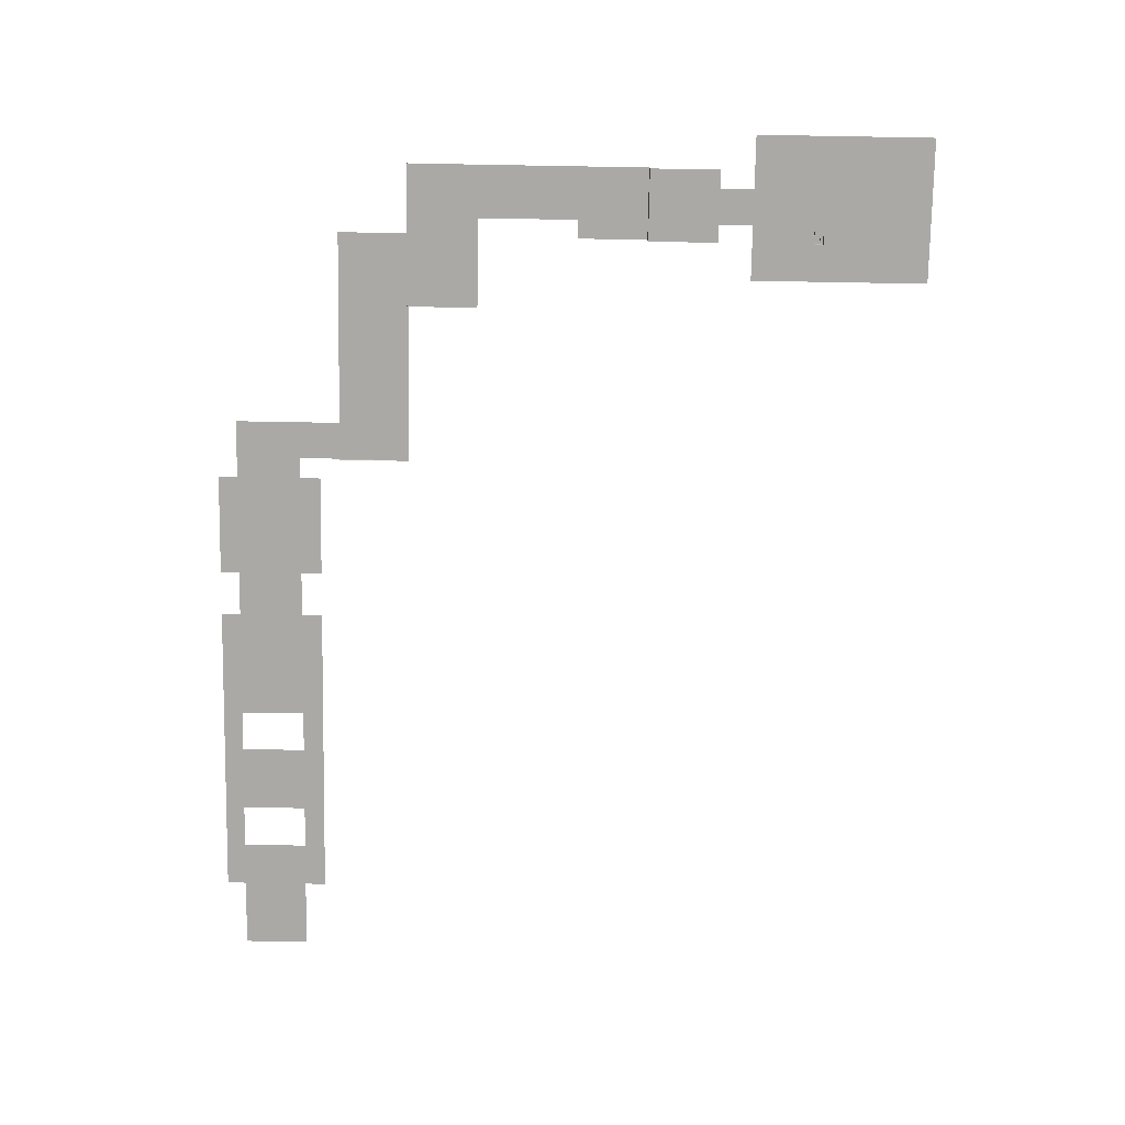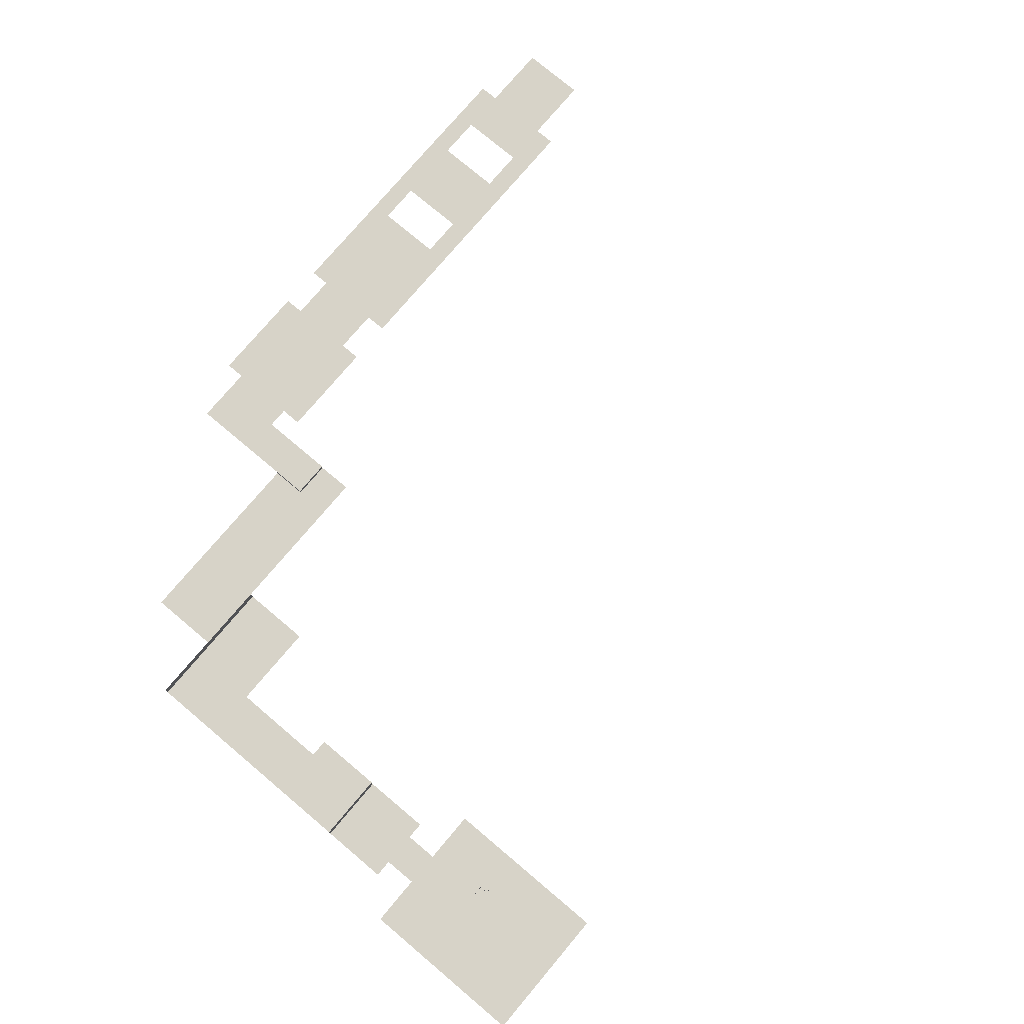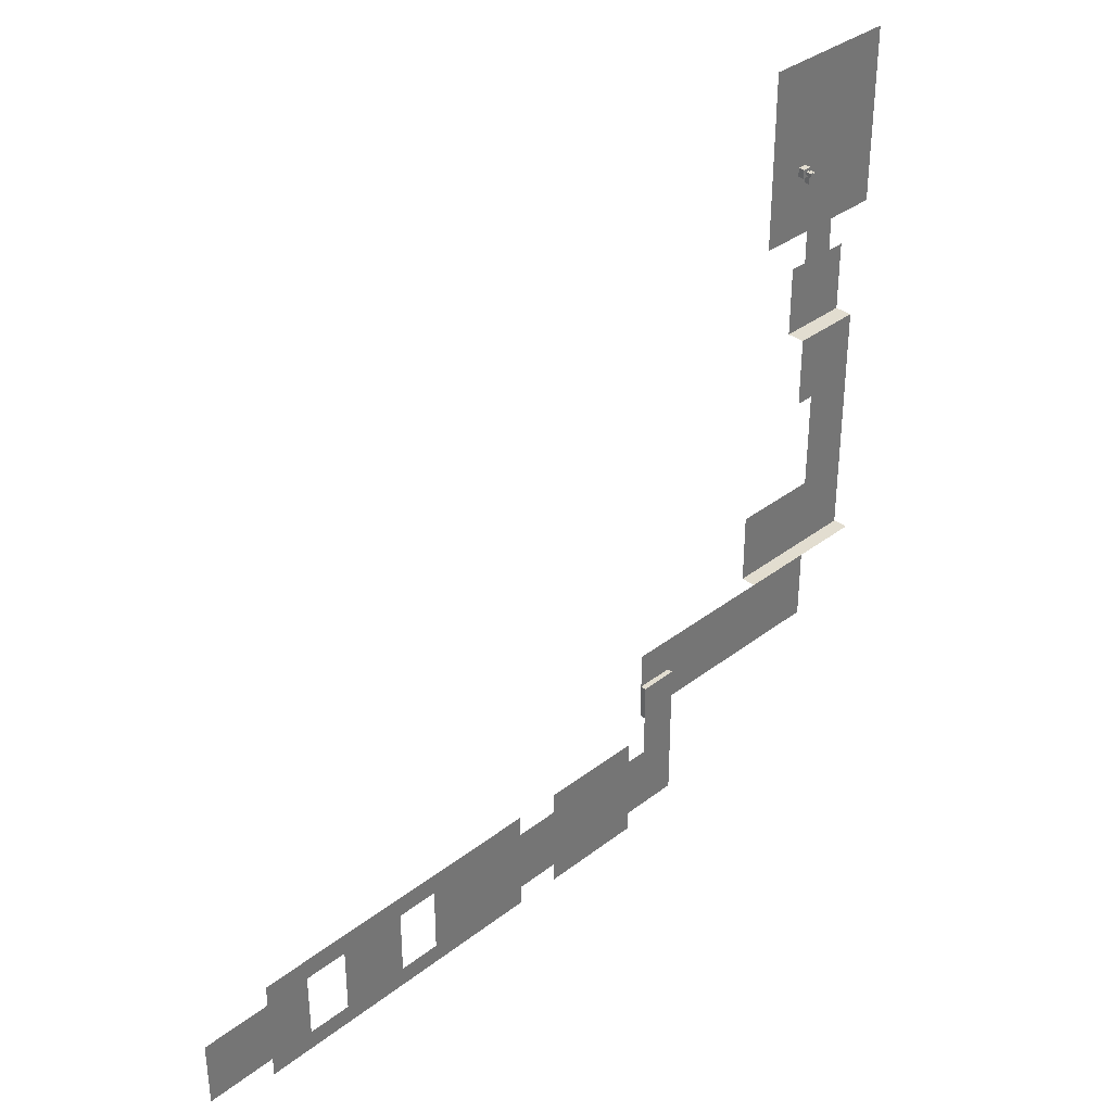
<metadata>
{"format":"obj","ext":"obj","renderer":"f3d","projection":"perspective","resolution":1024,"background":"white","views":[{"elev":-75.5,"azim":-91.0,"up":"+Y"},{"elev":76.6,"azim":-49.9,"up":"+Y"},{"elev":35.2,"azim":134.4,"up":"+Z"}]}
</metadata>
<code>
v -5.952 0 6.001
v 0.04831 0 6.001
v 6.048 0 6.001
v -5.952 0 0.000506
v 0.04831 0 0.000506
v 6.048 0 0.000506
v -5.952 0 -5.999
v 0.04831 0 -5.999
v 6.048 0 -5.999
v 0.04831 0 -12
v 0.005582 0 -17.63
v 0.005582 0 -23.35
v -6.034 0 -28.82
v 0.005582 0 -28.82
v 6.006 0 -28.82
v -6.034 0 -34.47
v 0.005582 0 -34.47
v 6.006 0 -34.47
v -6.034 0 -40.58
v 0.005582 0 -40.58
v 6.006 0 -40.58
v 5.716 5.877 -52.52
v 5.716 5.877 -58.18
v 5.716 5.877 -64.28
v -0.03132 5.877 -52.52
v -0.03132 5.877 -58.18
v -0.03132 5.877 -64.28
v -0.03132 5.877 -70.51
v -5.81 5.877 -52.52
v -5.81 5.877 -58.18
v -5.81 5.877 -64.28
v -5.81 5.877 -70.51
v 6.048 0 9.001
v 9.048 0 9.001
v 9.048 0 6.001
v 6.048 2 9.001
v 9.048 2 9.001
v 9.048 2 6.001
v 6.048 2 6.001
v 9.048 2 12
v 9.048 2 9.001
v 12.05 2 12
v 12.05 2 9.001
v 9.048 0 9.995
v 9.048 2 9.995
v 12.05 2 9.995
v 9.048 0 11
v 9.048 2 11
v 12.05 2 11
v 9.988 2 12
v 9.988 2 11
v 9.988 2 9.995
v 9.988 2 9.001
v 9.988 0 9.001
v 10.99 2 12
v 10.99 2 11
v 10.99 2 9.995
v 10.99 2 9.001
v 10.99 0 9.001
v 10.99 4.001 11
v 10.99 4.001 9.995
v 9.988 4.001 9.995
v 9.988 4.001 11
v -0.03132 5.877 -76.43
v -5.81 5.877 -76.43
v -0.03132 5.877 -82.79
v -5.81 5.877 -82.79
v -0.03132 5.877 -104.3
v -5.81 5.877 -104.3
v 5.816 5.877 -110.3
v -0.03132 5.877 -110.3
v -5.81 5.877 -110.3
v 11.73 5.877 -110.3
v 5.816 5.877 -116.3
v -0.03132 5.877 -116.3
v -5.81 5.877 -116.3
v 11.73 5.877 -116.3
v 5.816 5.877 -122.2
v -0.03132 5.877 -122.2
v -5.81 5.877 -122.2
v 11.73 5.877 -122.2
v 5.816 5.877 -128.2
v -0.03132 5.877 -128.2
v -5.81 5.877 -128.2
v 11.73 5.877 -128.2
v 17.99 5.877 -110.3
v 17.99 5.877 -116.3
v 17.99 5.877 -122.2
v 17.99 5.877 -128.2
v 23.83 5.877 -110.3
v 23.83 5.877 -116.3
v 23.83 5.877 -122.2
v 23.83 5.877 -128.2
v 29.83 5.877 -110.3
v 29.83 5.877 -116.3
v 29.83 5.877 -122.2
v 29.83 5.877 -128.2
v 5.816 8.386 -128.2
v -0.03132 8.386 -128.2
v -5.81 8.386 -128.2
v 11.73 8.386 -128.2
v 17.99 8.386 -128.2
v 23.83 8.386 -128.2
v 29.83 8.386 -128.2
v 17.98 10.95 -128.2
v 23.77 10.95 -128.2
v 29.83 10.95 -128.2
v 29.85 10.95 -134.2
v 23.72 10.95 -134.2
v 17.98 10.95 -134.2
v 36.05 10.95 -134.2
v 29.85 10.95 -140.2
v 23.72 10.95 -140.2
v 17.98 10.95 -140.2
v 36.05 10.95 -140.2
v 29.85 10.95 -146.1
v 23.72 10.95 -146.1
v 17.98 10.95 -146.1
v 36.05 10.95 -146.1
v 42.1 10.95 -134.2
v 42.1 10.95 -140.2
v 42.1 10.95 -146.1
v 78.02 10.95 -134.2
v 78.02 10.94 -140.2
v 84.56 10.95 -134.2
v 84.56 10.95 -140.2
v 78.02 12.8 -140.2
v 78.02 12.8 -146.1
v 84.56 12.8 -140.2
v 84.56 12.8 -146.1
v 84.56 12.8 -152.1
v 90.8 12.8 -140.2
v 90.8 12.8 -146.1
v 47.83 10.95 -134.2
v 47.83 10.95 -140.2
v 47.83 10.95 -146.1
v 54.04 10.95 -134.2
v 54.04 10.95 -140.2
v 54.04 10.95 -146.1
v 84.56 12.8 -159.2
v 84.56 12.8 -166.3
v 84.56 12.8 -174.1
v 84.56 12.8 -181.3
v -11.95 0 12
v -11.95 0 6.001
v -5.952 0 12
v 0.04831 0 12
v 6.048 0 12
v 9.048 0 12
v 9.988 0 12
v 10.99 0 12
v 12.05 0 12
v 12.05 0 11
v 12.05 0 9.995
v 12.05 0 9.001
v 12.05 0 6.001
v 12.05 0 0.000506
v 12.05 0 -5.999
v -11.95 0 -5.999
v -11.95 0 0.000506
v 90.8 12.8 -174.1
v 90.8 12.8 -181.3
v 97.97 12.8 -174.1
v 97.97 12.8 -181.3
v 104.9 12.8 -166.3
v 104.9 12.8 -174.1
v 104.9 12.8 -181.3
v 104.9 12.8 -188.4
v 112 12.8 -166.3
v 112 12.8 -174.1
v 112 12.8 -181.3
v 112 12.8 -188.4
v 118.7 12.8 -166.3
v 118.7 12.8 -174.1
v 118.7 12.8 -181.3
v 118.7 12.8 -188.4
v -17.79 0 12
v -17.79 0 6.001
v -17.79 0 -5.999
v -17.79 0 0.000506
v 18.12 0 12
v 18.12 0 6.001
v 18.12 0 0.000506
v 18.12 0 -5.999
v -11.95 0 18.57
v -5.952 0 18.57
v 0.04831 0 18.57
v 6.048 0 18.57
v 12.05 0 18.57
v -17.79 0 18.57
v 18.12 0 18.57
v 125.8 12.8 -166.3
v 125.8 12.8 -174.1
v 125.8 12.8 -181.3
v 125.8 12.8 -188.4
v 18.12 0 24.95
v 12.05 0 24.95
v 6.048 0 24.95
v 0.04831 0 24.95
v -5.952 0 24.95
v -11.95 0 24.95
v -17.79 0 24.95
v 6.006 0 -46.93
v 0.005582 0 -46.93
v -6.034 0 -46.93
v -5.81 5.877 -46.93
v -0.03132 5.877 -46.93
v 5.716 5.877 -46.93
v 5.861 2.938 -46.93
v -0.01287 2.938 -46.93
v -5.922 2.938 -46.93
v -5.81 5.877 -88.21
v -0.03132 5.877 -88.21
v -5.81 5.877 -92.74
v -0.03132 5.877 -92.74
v -5.81 5.877 -97.94
v -0.03132 5.877 -97.94
v 18.12 0 30.96
v 12.05 0 30.96
v 6.048 0 30.96
v 0.04831 0 30.96
v -5.952 0 30.96
v -11.95 0 30.96
v -17.79 0 30.96
v 78.02 10.93 -146.1
v 71.95 10.93 -146.1
v 71.95 10.94 -140.2
v 71.95 10.95 -134.2
v 65.88 10.94 -146.1
v 65.88 10.94 -140.2
v 65.88 10.95 -134.2
v 60.16 10.94 -146.1
v 60.16 10.94 -140.2
v 60.16 10.95 -134.2
v 18.12 0 36.91
v 12.05 0 36.91
v 6.048 0 36.91
v 0.04831 0 36.91
v -5.952 0 36.91
v -11.95 0 36.91
v -17.79 0 36.91
v 132.7 12.8 -174.1
v 132.7 12.8 -181.3
v 140 12.8 -174.1
v 140 12.8 -181.3
v 147.9 12.8 -174.1
v 147.9 12.8 -181.3
v 18.12 0 42.08
v 12.05 0 42.08
v 6.048 0 42.08
v 0.04831 0 42.08
v -5.952 0 42.08
v -11.95 0 42.08
v -17.79 0 42.08
v 154.8 12.8 -166.3
v 154.8 12.8 -174.1
v 154.8 12.8 -181.3
v 154.8 12.8 -188.4
v 162 12.8 -166.3
v 162 12.8 -174.1
v 162 12.8 -181.3
v 162 12.8 -188.4
v 169.4 12.8 -166.3
v 169.4 12.8 -174.1
v 169.4 12.8 -181.3
v 169.4 12.8 -188.4
v 177.1 12.8 -166.3
v 177.1 12.8 -174.1
v 177.1 12.8 -181.3
v 177.1 12.8 -188.4
v 185 12.8 -166.3
v 185 12.8 -174.1
v 185 12.8 -181.3
v 185 12.8 -188.4
v 185 12.8 -195
v 199 12.8 -166.3
v 199 12.8 -174.1
v 199 12.8 -181.3
v 199 12.8 -188.4
v 199 12.8 -195
v 206.1 12.8 -166.3
v 206.1 12.8 -174.1
v 206.1 12.8 -181.3
v 206.1 12.8 -188.4
v 214.2 12.8 -166.3
v 214.2 12.8 -174.1
v 214.2 12.8 -181.3
v 214.2 12.8 -188.4
v 221.4 12.8 -166.3
v 221.4 12.8 -174.1
v 221.4 12.8 -181.3
v 221.4 12.8 -188.4
v 228.9 12.8 -166.3
v 228.9 12.8 -188.4
v 236.1 12.8 -166.3
v 236.1 12.8 -174.1
v 236.1 12.8 -181.3
v 236.1 12.8 -188.4
v 243.4 12.8 -166.3
v 243.4 12.8 -174.1
v 243.4 12.8 -181.3
v 243.4 12.8 -188.4
v 251.2 12.8 -174.1
v 251.2 12.8 -181.3
v 259.2 12.8 -174.1
v 259.2 12.8 -181.3
v 266.9 12.8 -174.1
v 266.9 12.8 -181.3
v 274.4 12.8 -174.1
v 274.4 12.8 -181.3
v -11.95 0 -12
v -5.952 0 -12
v 6.048 0 -12
v 12.05 0 -12
v 18.12 0 -12
v 24.51 0 -5.999
v 24.51 0 -12
v 24.51 0 0.000506
v 24.51 0 6.001
v 24.51 0 12
v 24.51 0 18.57
v 24.51 0 24.95
v 24.51 0 30.96
v 24.51 0 36.91
v 24.51 0 42.08
v 18.12 0 47.62
v 24.51 0 47.62
v 12.05 0 47.62
v 6.048 0 47.62
v 0.04831 0 47.62
v -5.952 0 47.62
v -11.95 0 47.62
v -17.79 0 47.62
v -23.8 0 42.08
v -23.8 0 47.62
v -23.8 0 36.91
v -23.8 0 30.96
v -23.8 0 24.95
v -23.8 0 18.57
v -23.8 0 12
v -23.8 0 6.001
v -23.8 0 0.000506
v -23.8 0 -5.999
v -17.79 0 -12
v -23.8 0 -12
v 6.006 0 -17.63
v 6.006 0 -23.35
v 11.98 0 -23.35
v 11.98 0 -28.82
v 11.98 0 -34.47
v 11.98 0 -40.58
v 11.98 0 -46.93
v 12 2.938 -46.93
v 12.02 5.877 -46.93
v 12.02 5.877 -52.52
v 12.02 5.877 -58.18
v 12.02 5.877 -64.28
v 12.02 5.877 -70.51
v 5.716 5.877 -70.51
v 5.716 5.877 -76.43
v 5.716 5.877 -82.79
v 5.737 5.877 -88.21
v 5.754 5.877 -92.74
v 5.774 5.877 -97.94
v 5.798 5.877 -104.3
v 11.73 5.877 -104.3
v 17.99 5.877 -104.3
v 23.83 5.877 -104.3
v 29.83 5.877 -104.3
v 36.04 5.877 -104.3
v 36.04 5.877 -110.3
v 36.04 5.877 -116.3
v 36.04 5.877 -122.2
v 36.04 5.877 -128.2
v 36.04 8.386 -128.2
v 36.04 10.95 -128.2
v 42.1 10.95 -128.2
v 47.83 10.95 -128.2
v 54.04 10.95 -128.2
v 60.16 10.95 -128.2
v 65.88 10.95 -128.2
v 71.95 10.95 -128.2
v 78.02 10.95 -128.2
v 84.56 10.95 -128.2
v 90.8 10.95 -128.2
v 90.8 10.95 -134.2
v 90.8 10.95 -140.2
v 90.8 10.95 -146.1
v 90.8 10.95 -152.1
v 90.8 12.8 -152.1
v 78.02 12.8 -152.1
v 78.02 10.93 -152.1
v 71.95 10.93 -152.1
v 65.88 10.94 -152.1
v 60.16 10.94 -152.1
v 54.04 10.95 -152.1
v 47.83 10.95 -152.1
v 42.1 10.95 -152.1
v 36.05 10.95 -152.1
v 29.85 10.95 -152.1
v 23.72 10.95 -152.1
v 17.98 10.95 -152.1
v 11.72 10.95 -152.1
v 11.72 10.95 -146.1
v 11.72 10.95 -140.2
v 11.72 10.95 -134.2
v 11.72 10.95 -128.2
v 5.816 10.96 -128.2
v -0.03132 10.96 -128.2
v -5.81 10.96 -128.2
v -12.08 10.96 -128.2
v -12.08 8.386 -128.2
v -12.08 5.877 -128.2
v -12.08 5.877 -122.2
v -12.08 5.877 -116.3
v -12.08 5.877 -110.3
v -12.08 5.877 -104.3
v -12.08 5.877 -97.94
v -12.08 5.877 -92.74
v -12.08 5.877 -88.21
v -12.08 5.877 -82.79
v -12.08 5.877 -76.43
v -12.08 5.877 -70.51
v -12.08 5.877 -64.28
v -12.08 5.877 -58.18
v -12.08 5.877 -52.52
v -12.08 5.877 -46.93
v -12.13 2.938 -46.93
v -12.18 0 -46.93
v -12.18 0 -40.58
v -12.18 0 -34.47
v -12.18 0 -28.82
v -12.18 0 -23.35
v -6.034 0 -23.35
v -5.994 0 -17.63
v 78.02 12.8 -159.2
v 90.8 12.8 -159.2
v 90.8 12.8 -166.3
v 97.97 12.8 -166.3
v 97.97 12.8 -159.2
v 104.9 12.8 -159.2
v 112 12.8 -159.2
v 118.7 12.8 -159.2
v 125.8 12.8 -159.2
v 132.7 12.8 -159.2
v 132.7 12.8 -166.3
v 140 12.8 -166.3
v 147.9 12.8 -166.3
v 147.9 12.8 -159.2
v 154.8 12.8 -159.2
v 162 12.8 -159.2
v 169.4 12.8 -159.2
v 177.1 12.8 -159.2
v 185 12.8 -159.2
v 199 12.8 -159.2
v 206.1 12.8 -159.2
v 214.2 12.8 -159.2
v 221.4 12.8 -159.2
v 228.9 12.8 -159.2
v 236.1 12.8 -159.2
v 243.4 12.8 -159.2
v 251.2 12.8 -159.2
v 251.2 12.8 -166.3
v 259.2 12.8 -166.3
v 266.9 12.8 -166.3
v 274.4 12.8 -166.3
v 78.02 12.8 -166.3
v 78.02 12.8 -174.1
v 78.02 12.8 -181.3
v 78.02 12.8 -188.4
v 84.56 12.8 -188.4
v 90.8 12.8 -188.4
v 97.97 12.8 -188.4
v 97.97 12.8 -195
v 104.9 12.8 -195
v 112 12.8 -195
v 118.7 12.8 -195
v 125.8 12.8 -195
v 132.7 12.8 -188.4
v 132.7 12.8 -195
v 140 12.8 -188.4
v 147.9 12.8 -188.4
v 147.9 12.8 -195
v 154.8 12.8 -195
v 162 12.8 -195
v 169.4 12.8 -195
v 177.1 12.8 -195
v 206.1 12.8 -195
v 214.2 12.8 -195
v 221.4 12.8 -195
v 228.9 12.8 -195
v 236.1 12.8 -195
v 243.4 12.8 -195
v 251.2 12.8 -188.4
v 251.2 12.8 -195
v 259.2 12.8 -188.4
v 266.9 12.8 -188.4
v 274.4 12.8 -188.4
f 146 1 145 144
f 147 2 1 146
f 148 33 3 2 147
f 36 37 38 39
f 145 1 4 160
f 1 2 5 4
f 2 3 6 5
f 6 3 35 156 157
f 160 4 7 159
f 4 5 8 7
f 5 6 9 8
f 9 6 157 158
f 159 7 312 311
f 7 8 10 312
f 8 9 313 10
f 314 313 9 158
f 312 10 11 435
f 10 313 346 11
f 435 11 12 434
f 11 346 347 12
f 434 12 14 13
f 12 347 15 14
f 434 13 432 433
f 15 347 348 349
f 13 14 17 16
f 14 15 18 17
f 432 13 16 431
f 15 349 350 18
f 16 17 20 19
f 17 18 21 20
f 431 16 19 430
f 18 350 351 21
f 19 20 204 205
f 20 21 203 204
f 430 19 205 429
f 21 351 352 203
f 354 355 22 208
f 355 356 23 22
f 356 357 24 23
f 357 358 359 24
f 208 22 25 207
f 22 23 26 25
f 23 24 27 26
f 24 359 28 27
f 207 25 29 206
f 25 26 30 29
f 26 27 31 30
f 27 28 32 31
f 206 29 426 427
f 29 30 425 426
f 30 31 424 425
f 31 32 423 424
f 47 44 34 33 148 149
f 41 45 52 53
f 35 34 54 59 155 156
f 33 34 37 36
f 34 35 38 37
f 35 3 39 38
f 3 33 36 39
f 34 44 45 41
f 149 150 50 40
f 46 154 155 43
f 53 54 34 41
f 45 44 47 48
f 51 52 45 48
f 49 153 154 46
f 48 47 149 40
f 50 51 48 40
f 152 153 49 42
f 50 150 151 55
f 55 56 51 50
f 60 61 62 63
f 53 52 57 58
f 58 59 54 53
f 55 151 152 42
f 49 56 55 42
f 46 57 56 49
f 58 57 46 43
f 155 59 58 43
f 56 57 61 60
f 57 52 62 61
f 52 51 63 62
f 51 56 60 63
f 28 359 360 64
f 32 28 64 65
f 423 32 65 422
f 64 360 361 66
f 65 64 66 67
f 422 65 67 421
f 217 364 365 68
f 216 217 68 69
f 418 216 69 417
f 68 365 70 71
f 69 68 71 72
f 417 69 72 416
f 70 365 366 73
f 71 70 74 75
f 72 71 75 76
f 416 72 76 415
f 70 73 77 74
f 75 74 78 79
f 76 75 79 80
f 415 76 80 414
f 74 77 81 78
f 79 78 82 83
f 80 79 83 84
f 414 80 84 413
f 78 81 85 82
f 73 366 367 86
f 77 73 86 87
f 81 77 87 88
f 85 81 88 89
f 86 367 368 90
f 87 86 90 91
f 88 87 91 92
f 89 88 92 93
f 90 368 369 94
f 91 90 94 95
f 92 91 95 96
f 93 92 96 97
f 94 369 370 371
f 95 94 371 372
f 96 95 372 373
f 97 96 373 374
f 83 82 98 99
f 84 83 99 100
f 413 84 100 412
f 82 85 101 98
f 85 89 102 101
f 89 93 103 102
f 93 97 104 103
f 97 374 375 104
f 99 98 408 409
f 100 99 409 410
f 412 100 410 411
f 98 101 407 408
f 101 102 105 407
f 102 103 106 105
f 103 104 107 106
f 104 375 376 107
f 106 107 108 109
f 105 106 109 110
f 407 105 110 406
f 108 107 376 111
f 109 108 112 113
f 110 109 113 114
f 406 110 114 405
f 108 111 115 112
f 113 112 116 117
f 114 113 117 118
f 405 114 118 404
f 112 115 119 116
f 117 116 400 401
f 118 117 401 402
f 404 118 402 403
f 116 119 399 400
f 111 376 377 120
f 115 111 120 121
f 119 115 121 122
f 399 119 122 398
f 120 377 378 134
f 121 120 134 135
f 122 121 135 136
f 398 122 136 397
f 123 383 384 125
f 124 123 125 126
f 128 127 129 130
f 391 128 130 131
f 125 384 385 386
f 126 125 386 387
f 130 129 132 133
f 131 130 133 390
f 124 126 129 127
f 126 387 132 129
f 387 388 133 132
f 388 389 390 133
f 134 378 379 137
f 135 134 137 138
f 136 135 138 139
f 397 136 139 396
f 391 131 140 436
f 131 390 437 140
f 436 140 141 467
f 140 437 438 141
f 467 141 142 468
f 141 438 161 142
f 468 142 143 469
f 142 161 162 143
f 469 143 471 470
f 143 162 472 471
f 161 438 439 163
f 162 161 163 164
f 472 162 164 473
f 163 439 165 166
f 164 163 166 167
f 473 164 167 168
f 166 165 169 170
f 167 166 170 171
f 168 167 171 172
f 170 169 173 174
f 171 170 174 175
f 172 171 175 176
f 144 145 178 177
f 159 311 344 179
f 160 159 179 180
f 145 160 180 178
f 177 178 341 340
f 179 344 345 343
f 180 179 343 342
f 178 180 342 341
f 181 182 156 155 154 153 152
f 157 156 182 183
f 158 157 183 184
f 314 158 184 315
f 320 319 182 181
f 183 182 319 318
f 184 183 318 316
f 315 184 316 317
f 146 144 185 186
f 147 146 186 187
f 148 147 187 188
f 188 189 152 151 150 149 148
f 144 177 190 185
f 177 340 339 190
f 181 152 189 191
f 320 181 191 321
f 186 185 201 200
f 187 186 200 199
f 188 187 199 198
f 198 197 189 188
f 185 190 202 201
f 190 339 338 202
f 191 189 197 196
f 321 191 196 322
f 165 439 440 441
f 473 168 475 474
f 169 165 441 442
f 168 172 476 475
f 173 169 442 443
f 172 176 477 476
f 174 173 192 193
f 175 174 193 194
f 176 175 194 195
f 173 443 444 192
f 477 176 195 478
f 193 192 446 242
f 194 193 242 243
f 195 194 243 479
f 192 444 445 446
f 478 195 479 480
f 429 205 211 428
f 205 204 210 211
f 204 203 209 210
f 203 352 353 209
f 209 353 354 208
f 210 209 208 207
f 211 210 207 206
f 428 211 206 427
f 421 67 212 420
f 67 66 213 212
f 66 361 362 213
f 420 212 214 419
f 212 213 215 214
f 213 362 363 215
f 419 214 216 418
f 214 215 217 216
f 215 363 364 217
f 322 196 218 323
f 196 197 219 218
f 197 198 220 219
f 198 199 221 220
f 199 200 222 221
f 200 201 223 222
f 201 202 224 223
f 202 338 337 224
f 323 218 235 324
f 218 219 236 235
f 219 220 237 236
f 220 221 238 237
f 221 222 239 238
f 222 223 240 239
f 223 224 241 240
f 224 337 336 241
f 127 128 225 124
f 128 391 392 225
f 383 123 228 382
f 123 124 227 228
f 124 225 226 227
f 225 392 393 226
f 226 393 394 229
f 227 226 229 230
f 228 227 230 231
f 382 228 231 381
f 229 394 395 232
f 230 229 232 233
f 231 230 233 234
f 381 231 234 380
f 232 395 396 139
f 233 232 139 138
f 234 233 138 137
f 380 234 137 379
f 242 446 447 244
f 243 242 244 245
f 479 243 245 481
f 244 447 448 246
f 245 244 246 247
f 481 245 247 482
f 324 235 248 325
f 235 236 249 248
f 236 237 250 249
f 237 238 251 250
f 238 239 252 251
f 239 240 253 252
f 240 241 254 253
f 241 336 334 254
f 325 248 326 327
f 248 249 328 326
f 249 250 329 328
f 250 251 330 329
f 251 252 331 330
f 252 253 332 331
f 253 254 333 332
f 254 334 335 333
f 448 449 450 255
f 246 448 255 256
f 247 246 256 257
f 482 247 257 258
f 483 482 258 484
f 255 450 451 259
f 256 255 259 260
f 257 256 260 261
f 258 257 261 262
f 484 258 262 485
f 259 451 452 263
f 260 259 263 264
f 261 260 264 265
f 262 261 265 266
f 485 262 266 486
f 263 452 453 267
f 264 263 267 268
f 265 264 268 269
f 266 265 269 270
f 486 266 270 487
f 267 453 454 271
f 268 267 271 272
f 269 268 272 273
f 270 269 273 274
f 487 270 274 275
f 276 455 456 281
f 277 276 281 282
f 278 277 282 283
f 279 278 283 284
f 280 279 284 488
f 281 456 457 285
f 282 281 285 286
f 283 282 286 287
f 284 283 287 288
f 488 284 288 489
f 285 457 458 289
f 286 285 289 290
f 287 286 290 291
f 288 287 291 292
f 489 288 292 490
f 487 275 280 488
f 275 274 279 280
f 271 454 455 276
f 289 458 459 293
f 490 292 294 491
f 293 459 460 295
f 491 294 298 492
f 295 460 461 299
f 296 295 299 300
f 297 296 300 301
f 298 297 301 302
f 492 298 302 493
f 299 461 462 463
f 300 299 463 303
f 301 300 303 304
f 302 301 304 494
f 493 302 494 495
f 303 463 464 305
f 304 303 305 306
f 494 304 306 496
f 305 464 465 307
f 306 305 307 308
f 496 306 308 497
f 307 465 466 309
f 308 307 309 310
f 497 308 310 498

</code>
